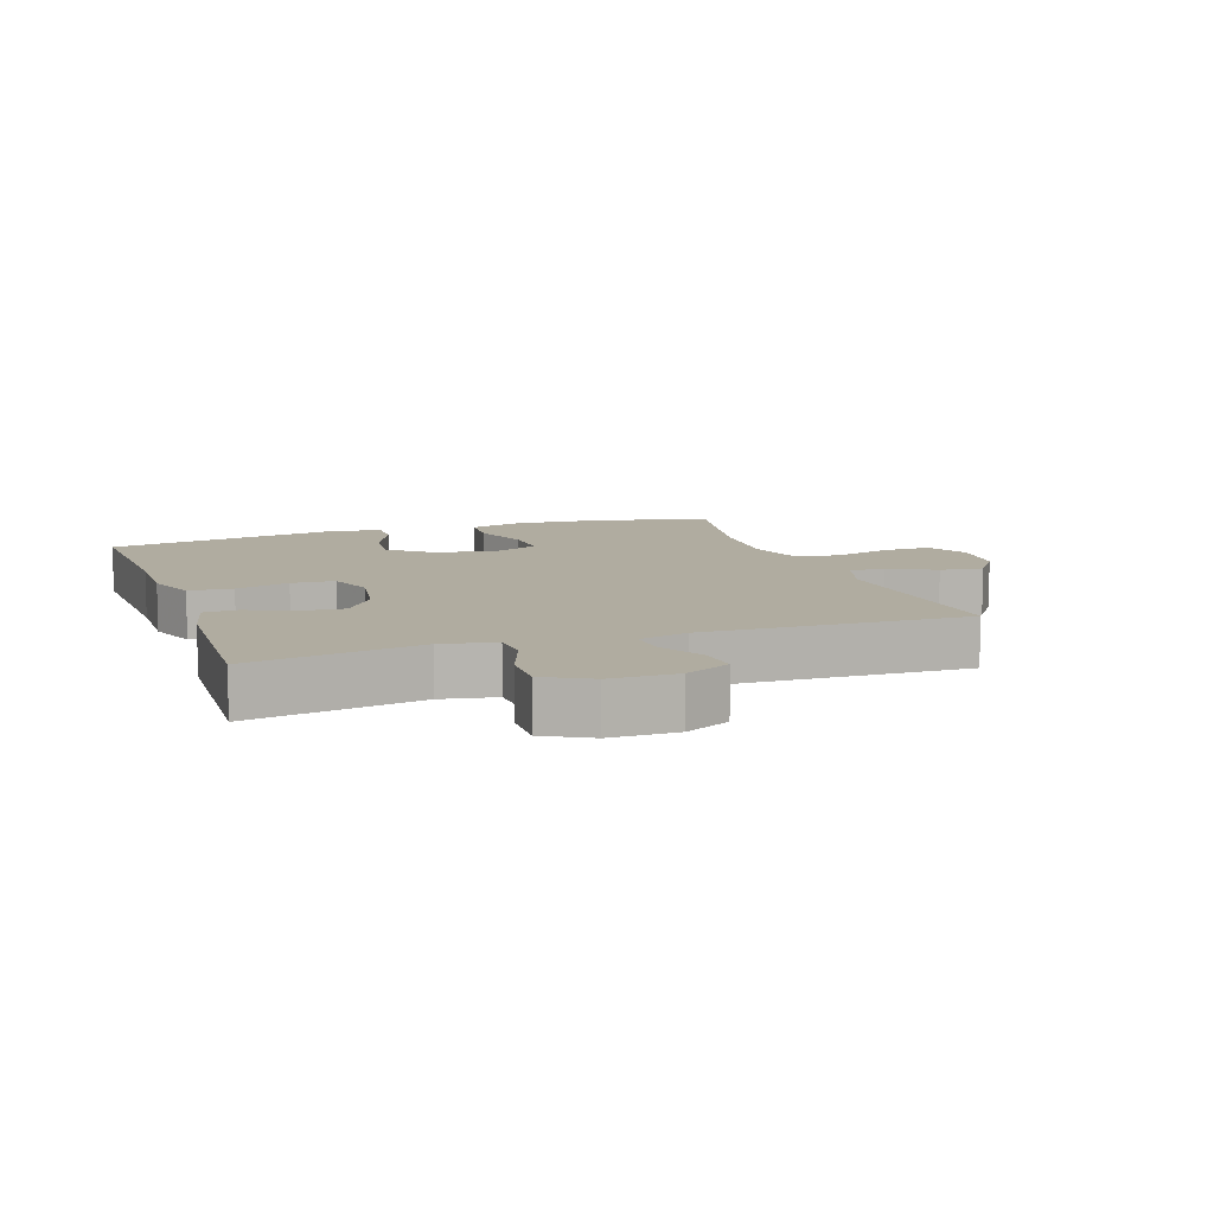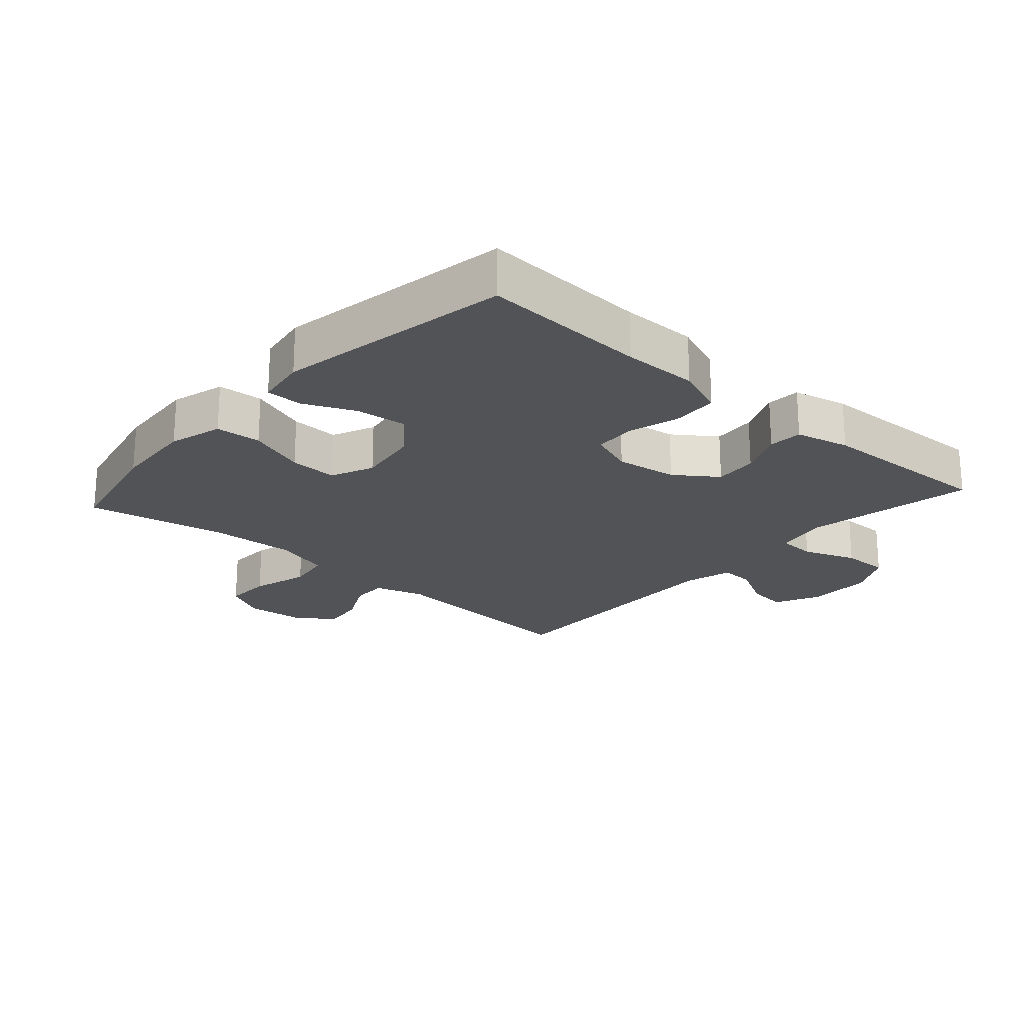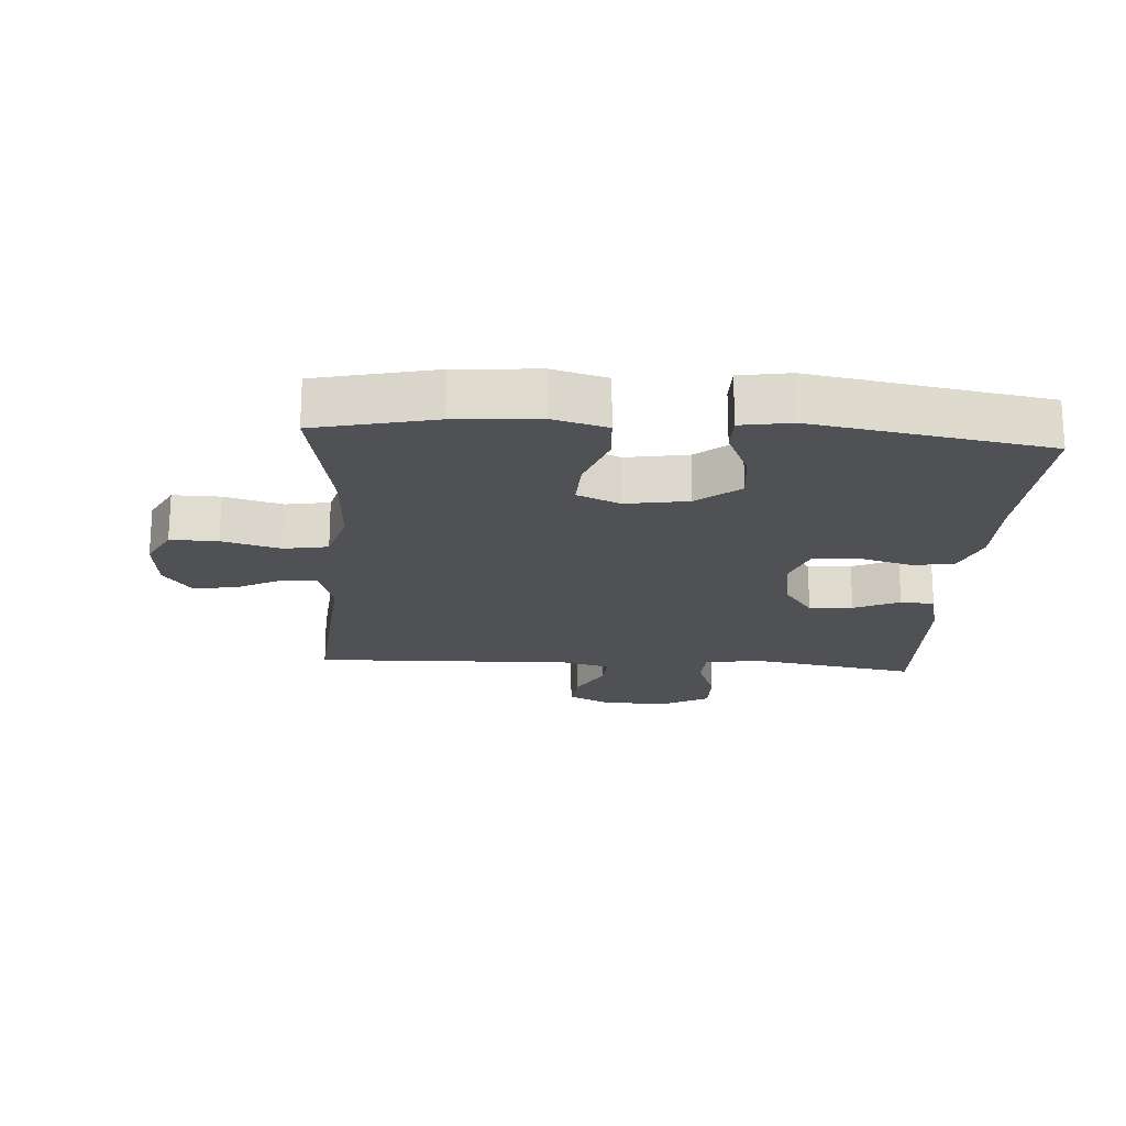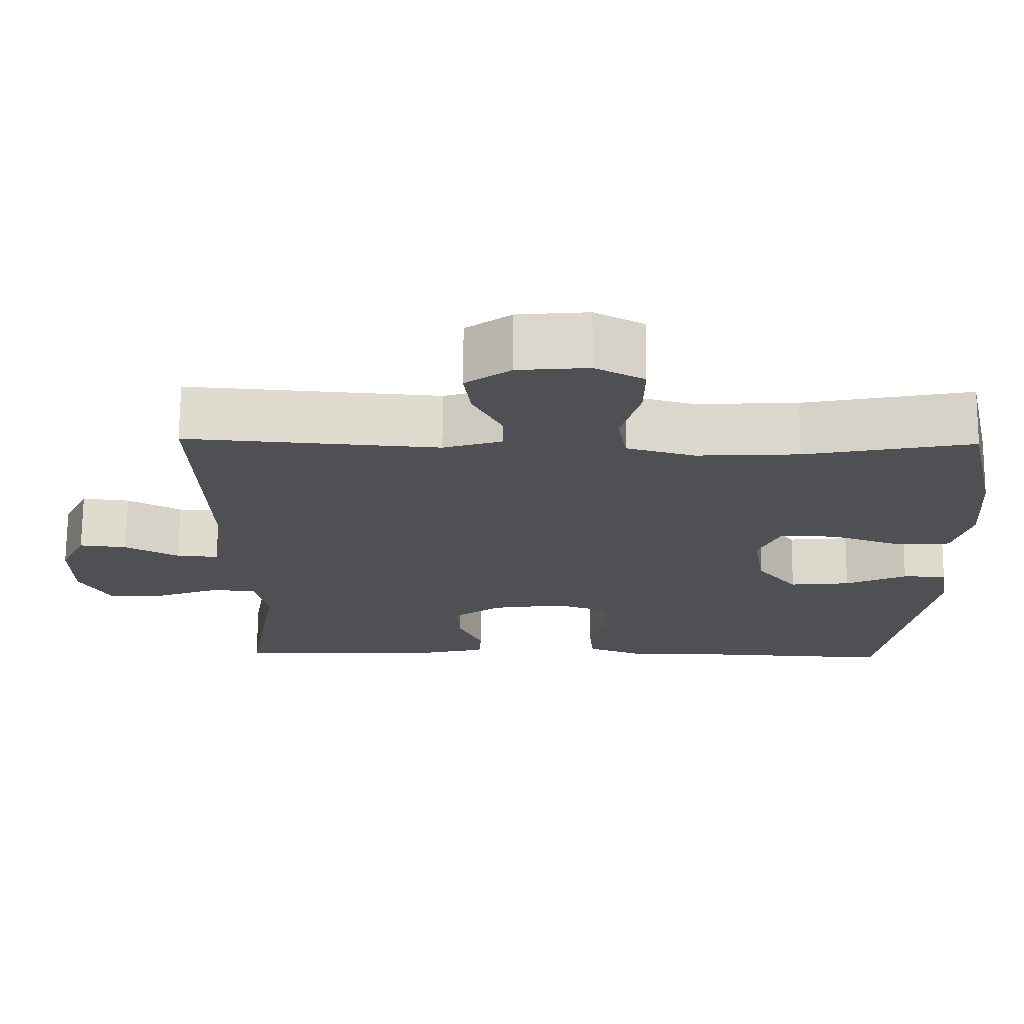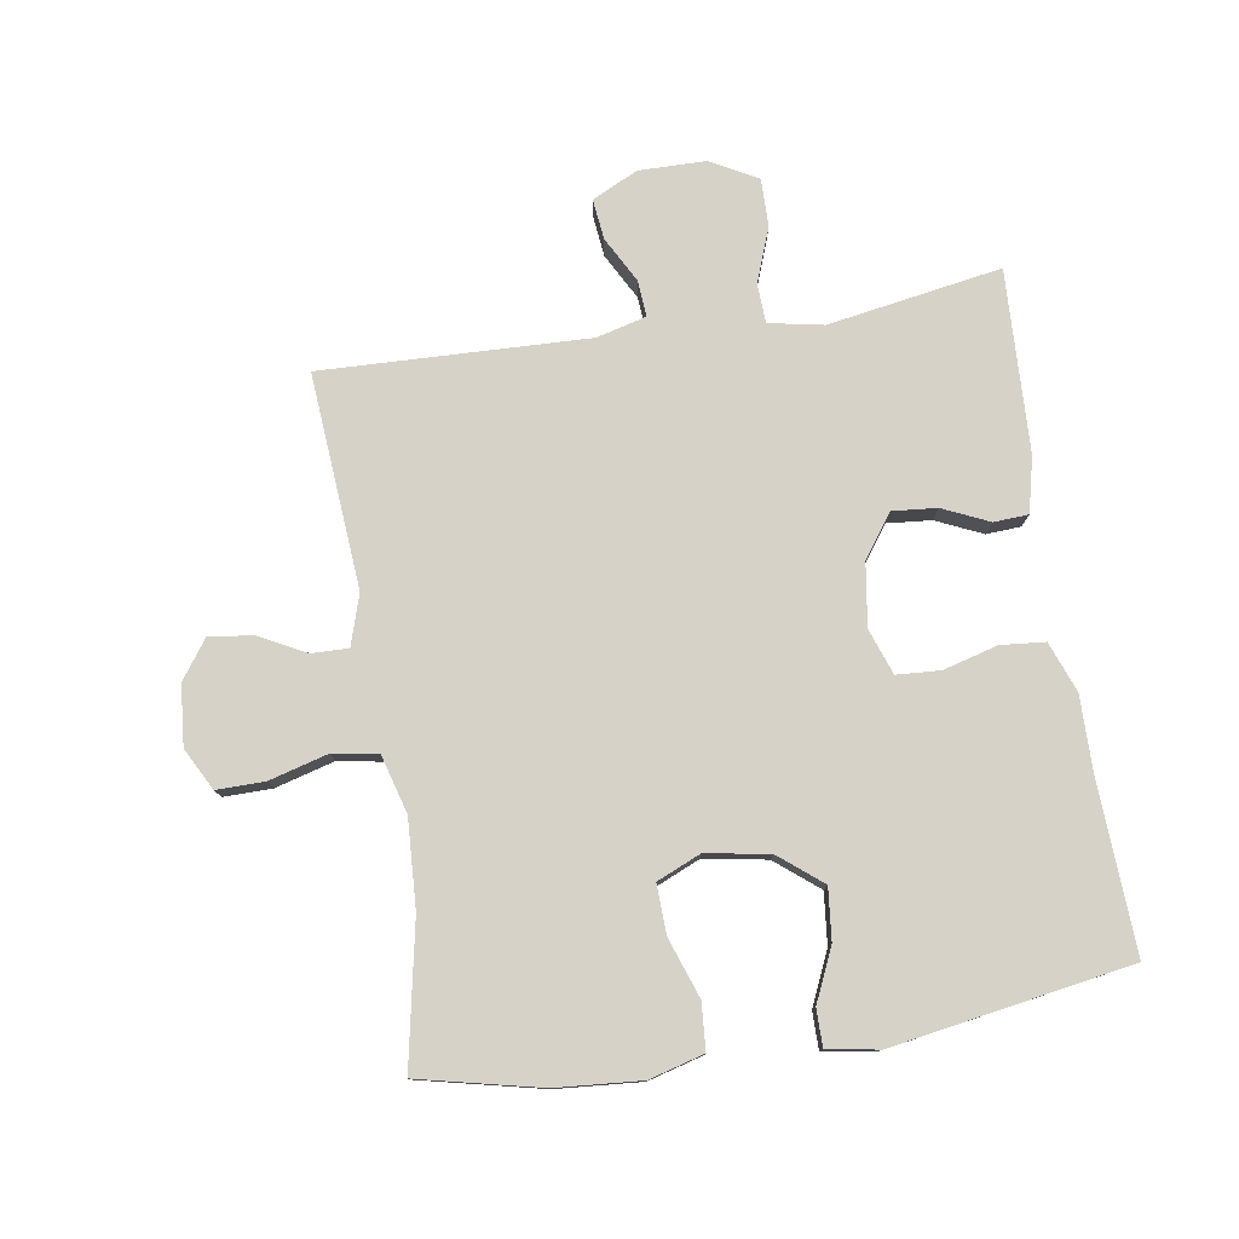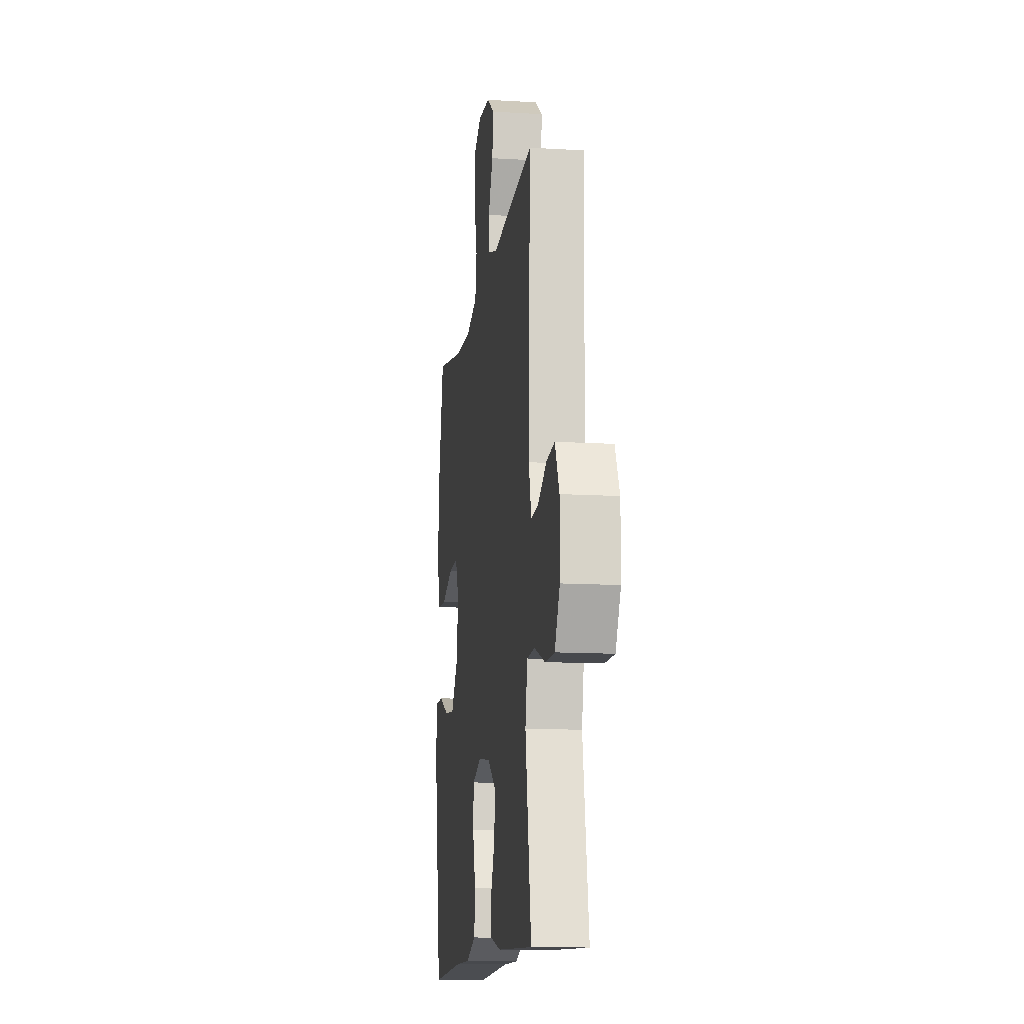
<metadata>
{"format":"obj","ext":"obj","renderer":"f3d","projection":"perspective","resolution":1024,"background":"white","views":[{"elev":9.9,"azim":-109.1,"up":"+Y"},{"elev":-21.7,"azim":138.1,"up":"+Y"},{"elev":-19.8,"azim":86.1,"up":"+Y"},{"elev":71.2,"azim":0.4,"up":"+Z"},{"elev":78.0,"azim":81.1,"up":"+Y"},{"elev":-12.9,"azim":-97.9,"up":"+Z"}]}
</metadata>
<code>
v 0.5 0.07 0.5
v 0.542 0.07 0.314
v 0.552 0.07 0.184
v 0.529 0.07 0.1
v 0.458 0.07 0.095
v 0.367 0.07 0.127
v 0.292 0.07 0.13
v 0.263 0.07 0.063
v 0.279 0.07 -0.034
v 0.332 0.07 -0.1
v 0.411 0.07 -0.092
v 0.491 0.07 -0.056
v 0.548 0.07 -0.056
v 0.561 0.07 -0.135
v 0.5 0.07 -0.5
v 0.241 0.07 -0.487
v 0.124 0.07 -0.488
v 0.047 0.07 -0.459
v 0.041 0.07 -0.391
v 0.064 0.07 -0.308
v 0.06 0.07 -0.241
v -0.01 0.07 -0.216
v -0.106 0.07 -0.23
v -0.171 0.07 -0.277
v -0.165 0.07 -0.345
v -0.133 0.07 -0.416
v -0.136 0.07 -0.469
v -0.22 0.07 -0.489
v -0.5 0.07 -0.5
v -0.455 0.07 -0.235
v -0.471 0.07 -0.151
v -0.531 0.07 -0.148
v -0.614 0.07 -0.179
v -0.688 0.07 -0.18
v -0.727 0.07 -0.108
v -0.728 0.07 -0.005
v -0.694 0.07 0.065
v -0.632 0.07 0.058
v -0.562 0.07 0.02
v -0.507 0.07 0.016
v -0.487 0.07 0.092
v -0.5 0.07 0.5
v -0.171 0.07 0.474
v -0.094 0.07 0.498
v -0.095 0.07 0.554
v -0.132 0.07 0.626
v -0.141 0.07 0.693
v -0.082 0.07 0.735
v 0.01 0.07 0.743
v 0.074 0.07 0.709
v 0.073 0.07 0.635
v 0.048 0.07 0.545
v 0.06 0.07 0.476
v 0.149 0.07 0.451
v 0.282 0.07 0.458
v 0.5 0 0.5
v 0.542 0 0.314
v 0.552 0 0.184
v 0.529 0 0.1
v 0.458 0 0.095
v 0.367 0 0.127
v 0.292 0 0.13
v 0.263 0 0.063
v 0.279 0 -0.034
v 0.332 0 -0.1
v 0.411 0 -0.092
v 0.491 0 -0.056
v 0.548 0 -0.056
v 0.561 0 -0.135
v 0.5 0 -0.5
v 0.241 0 -0.487
v 0.124 0 -0.488
v 0.047 0 -0.459
v 0.041 0 -0.391
v 0.064 0 -0.308
v 0.06 0 -0.241
v -0.01 0 -0.216
v -0.106 0 -0.23
v -0.171 0 -0.277
v -0.165 0 -0.345
v -0.133 0 -0.416
v -0.136 0 -0.469
v -0.22 0 -0.489
v -0.5 0 -0.5
v -0.455 0 -0.235
v -0.471 0 -0.151
v -0.531 0 -0.148
v -0.614 0 -0.179
v -0.688 0 -0.18
v -0.727 0 -0.108
v -0.728 0 -0.005
v -0.694 0 0.065
v -0.632 0 0.058
v -0.562 0 0.02
v -0.507 0 0.016
v -0.487 0 0.092
v -0.5 0 0.5
v -0.171 0 0.474
v -0.094 0 0.498
v -0.095 0 0.554
v -0.132 0 0.626
v -0.141 0 0.693
v -0.082 0 0.735
v 0.01 0 0.743
v 0.074 0 0.709
v 0.073 0 0.635
v 0.048 0 0.545
v 0.06 0 0.476
v 0.149 0 0.451
v 0.282 0 0.458
f 49 50 51 52
f 49 52 53
f 48 49 53
f 45 46 47 48
f 44 45 48 53
f 43 44 53 54
f 41 42 43
f 40 41 43 54
f 36 37 38 39
f 36 39 40
f 35 36 40
f 32 33 34 35
f 31 32 35 40
f 27 28 29 30
f 25 26 27 30
f 24 25 30 31
f 23 24 31 40
f 17 18 19 20
f 16 17 20 21
f 15 16 21
f 14 15 21
f 11 12 13 14
f 10 11 14 21
f 9 10 21 22
f 3 4 5 6
f 3 6 7
f 55 1 2 3
f 55 3 7
f 54 55 7 8
f 22 23 40 54
f 8 9 22 54
f 107 106 105 104
f 108 107 104
f 108 104 103
f 103 102 101 100
f 108 103 100 99
f 109 108 99 98
f 98 97 96
f 109 98 96 95
f 94 93 92 91
f 95 94 91
f 95 91 90
f 90 89 88 87
f 95 90 87 86
f 85 84 83 82
f 85 82 81 80
f 86 85 80 79
f 95 86 79 78
f 75 74 73 72
f 76 75 72 71
f 76 71 70
f 76 70 69
f 69 68 67 66
f 76 69 66 65
f 77 76 65 64
f 61 60 59 58
f 62 61 58
f 58 57 56 110
f 62 58 110
f 63 62 110 109
f 109 95 78 77
f 109 77 64 63
f 1 56 57 2
f 2 57 58 3
f 3 58 59 4
f 4 59 60 5
f 5 60 61 6
f 6 61 62 7
f 7 62 63 8
f 8 63 64 9
f 9 64 65 10
f 10 65 66 11
f 11 66 67 12
f 12 67 68 13
f 13 68 69 14
f 14 69 70 15
f 15 70 71 16
f 16 71 72 17
f 17 72 73 18
f 18 73 74 19
f 19 74 75 20
f 20 75 76 21
f 21 76 77 22
f 22 77 78 23
f 23 78 79 24
f 24 79 80 25
f 25 80 81 26
f 26 81 82 27
f 27 82 83 28
f 28 83 84 29
f 29 84 85 30
f 30 85 86 31
f 31 86 87 32
f 32 87 88 33
f 33 88 89 34
f 34 89 90 35
f 35 90 91 36
f 36 91 92 37
f 37 92 93 38
f 38 93 94 39
f 39 94 95 40
f 40 95 96 41
f 41 96 97 42
f 42 97 98 43
f 43 98 99 44
f 44 99 100 45
f 45 100 101 46
f 46 101 102 47
f 47 102 103 48
f 48 103 104 49
f 49 104 105 50
f 50 105 106 51
f 51 106 107 52
f 52 107 108 53
f 53 108 109 54
f 54 109 110 55
f 55 110 56 1

</code>
